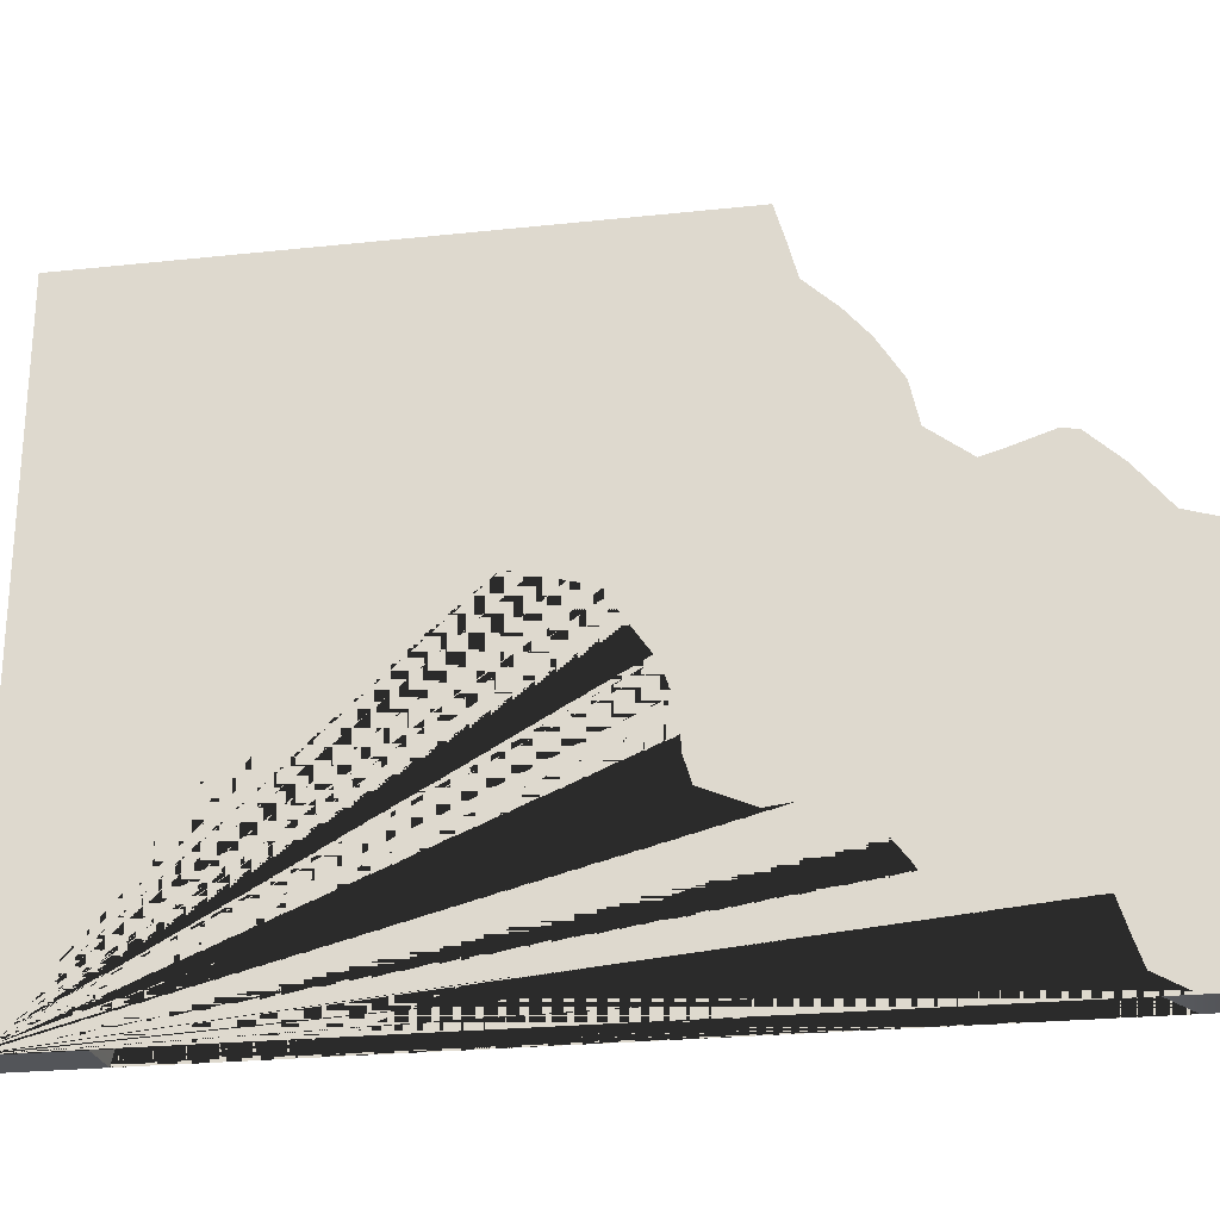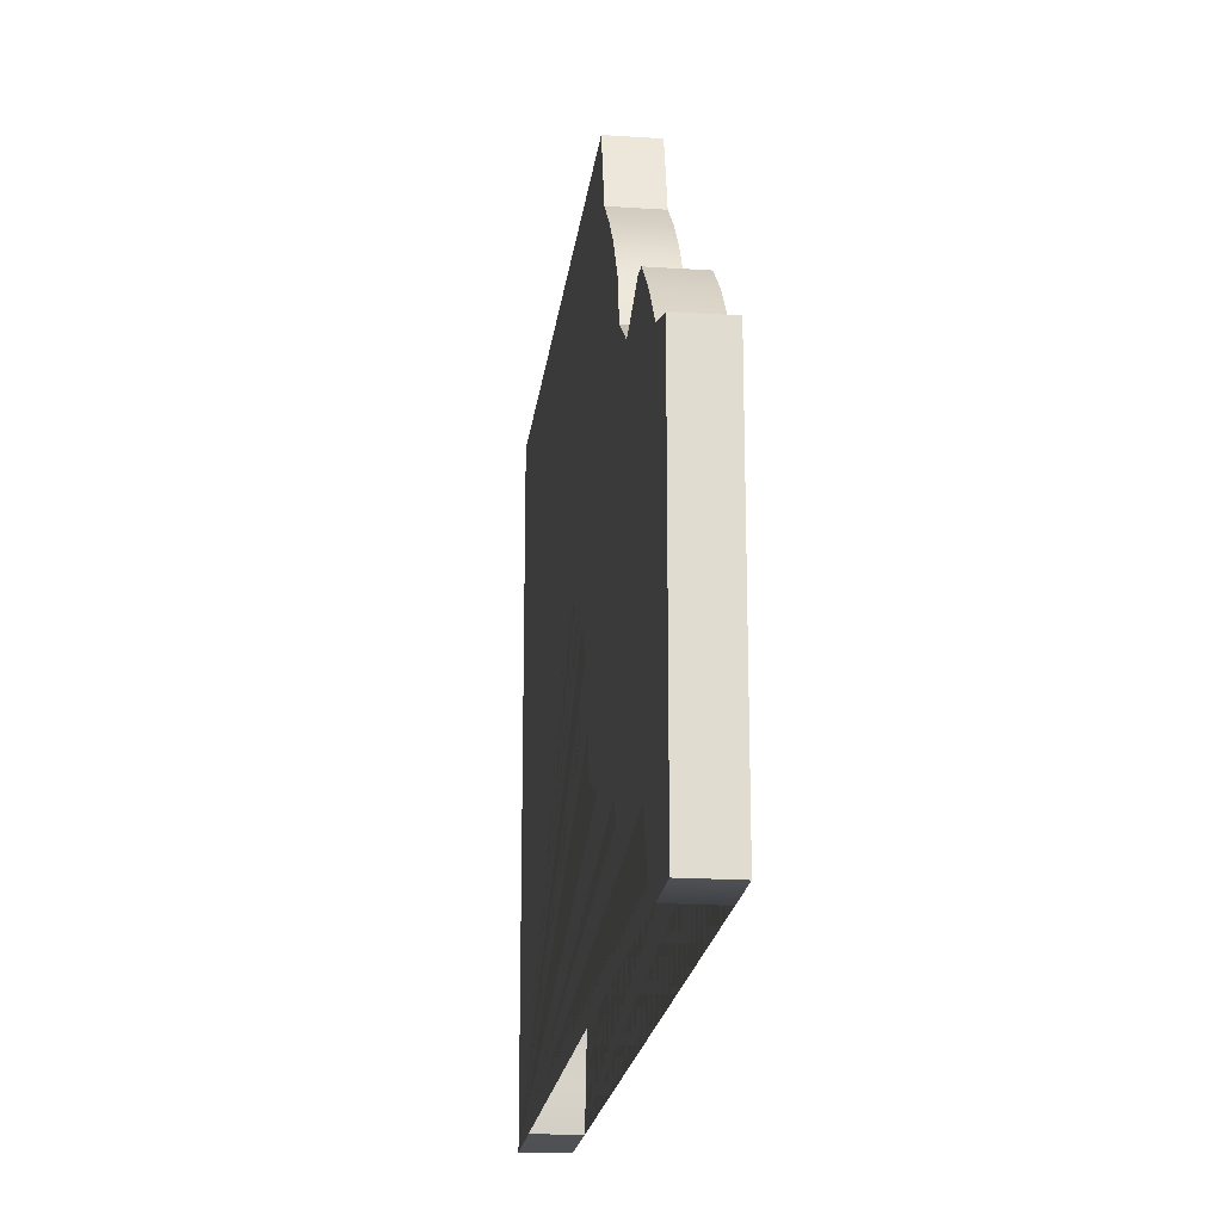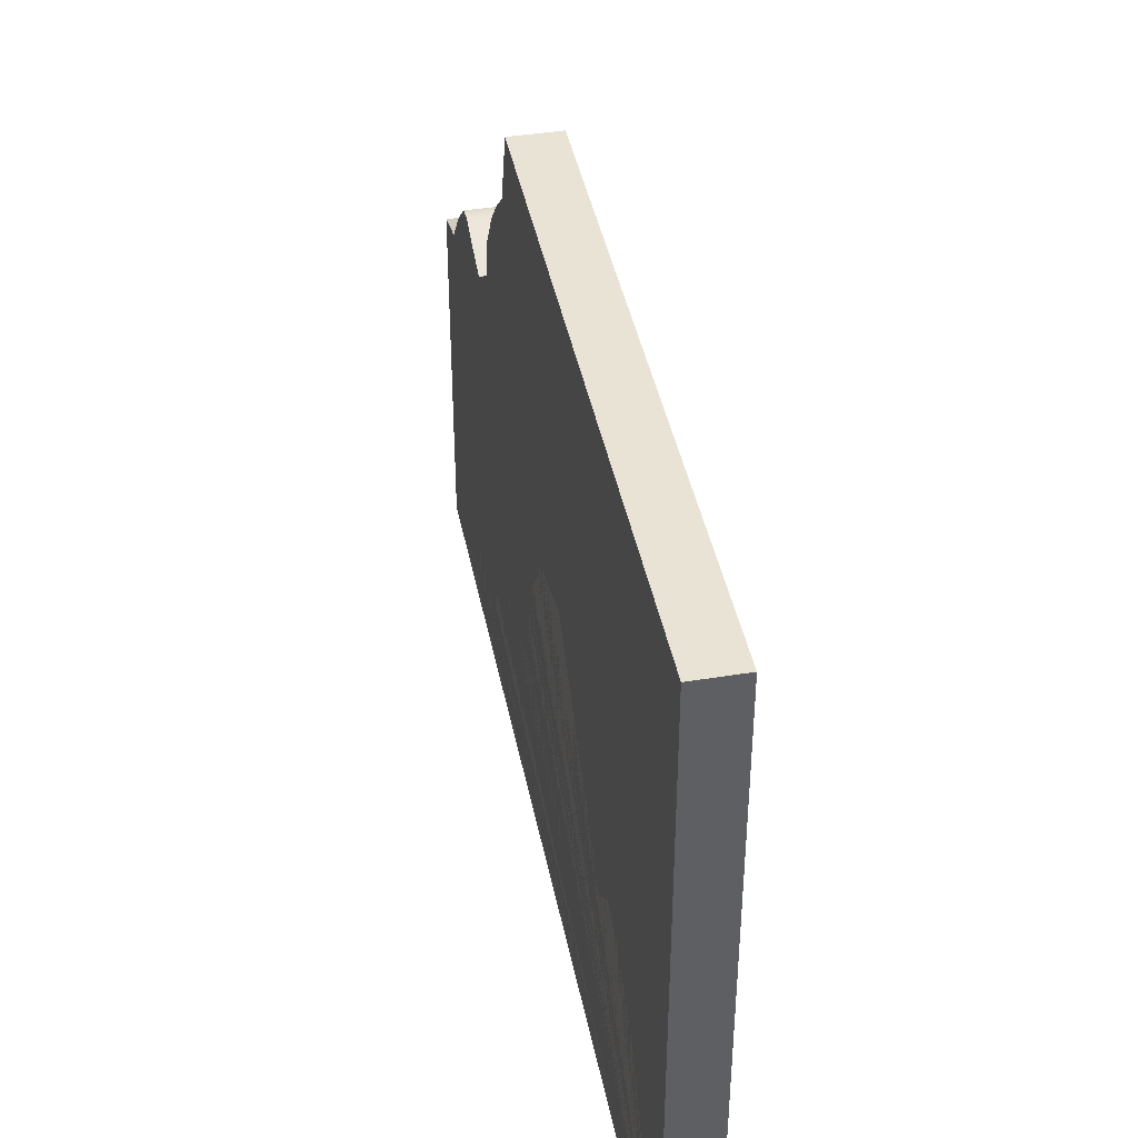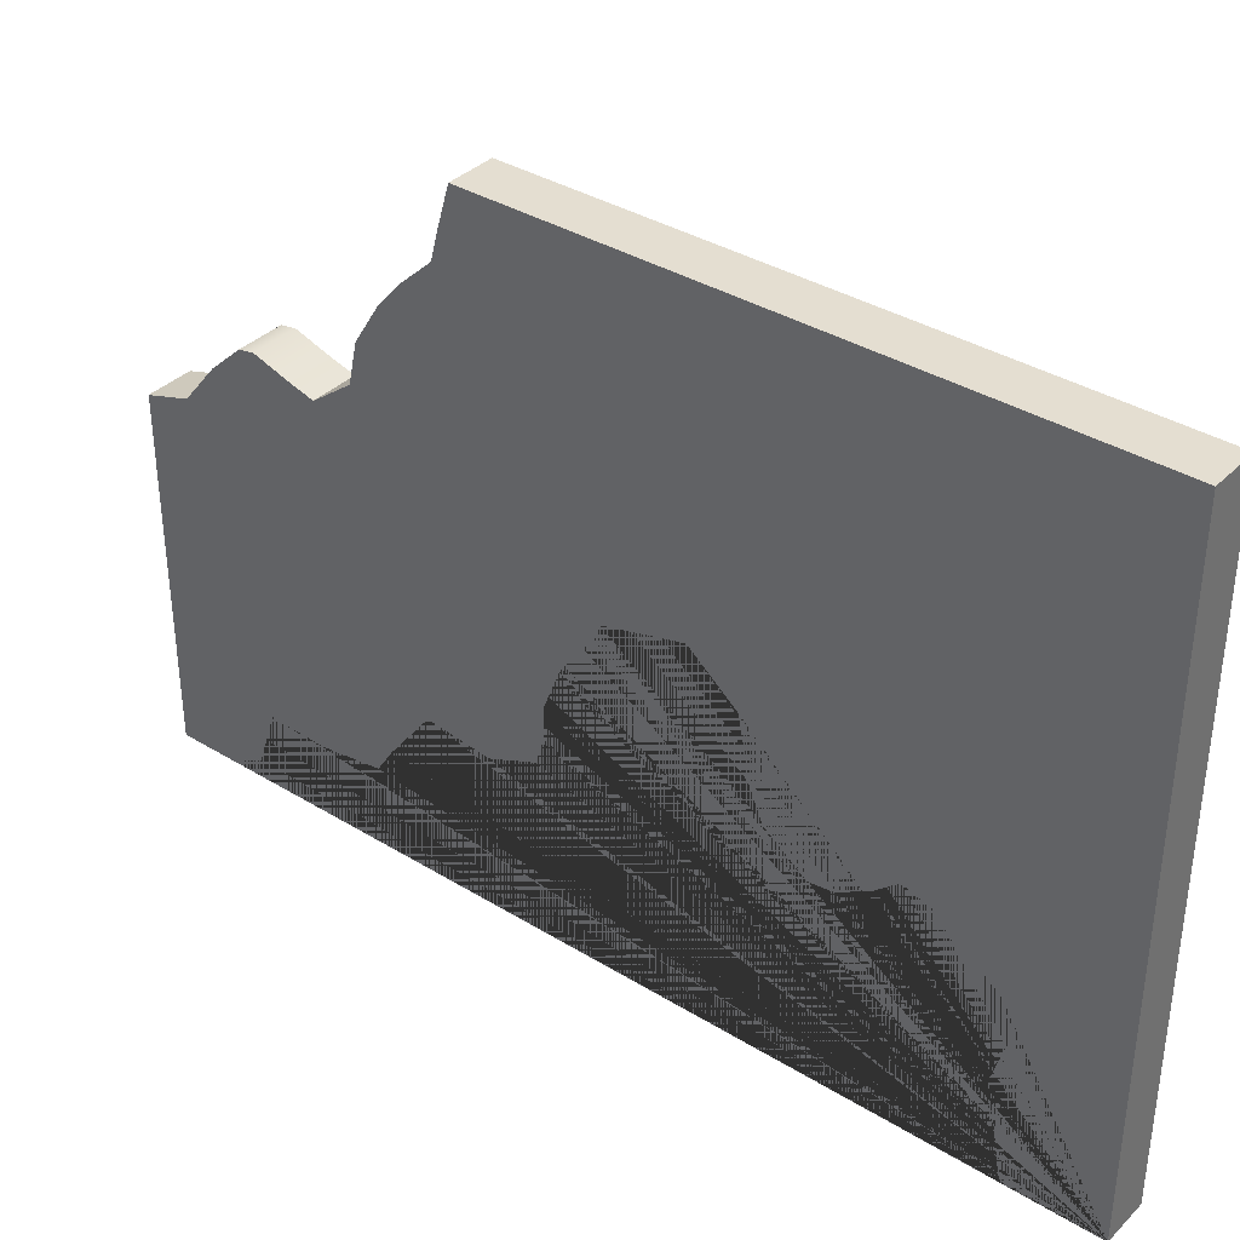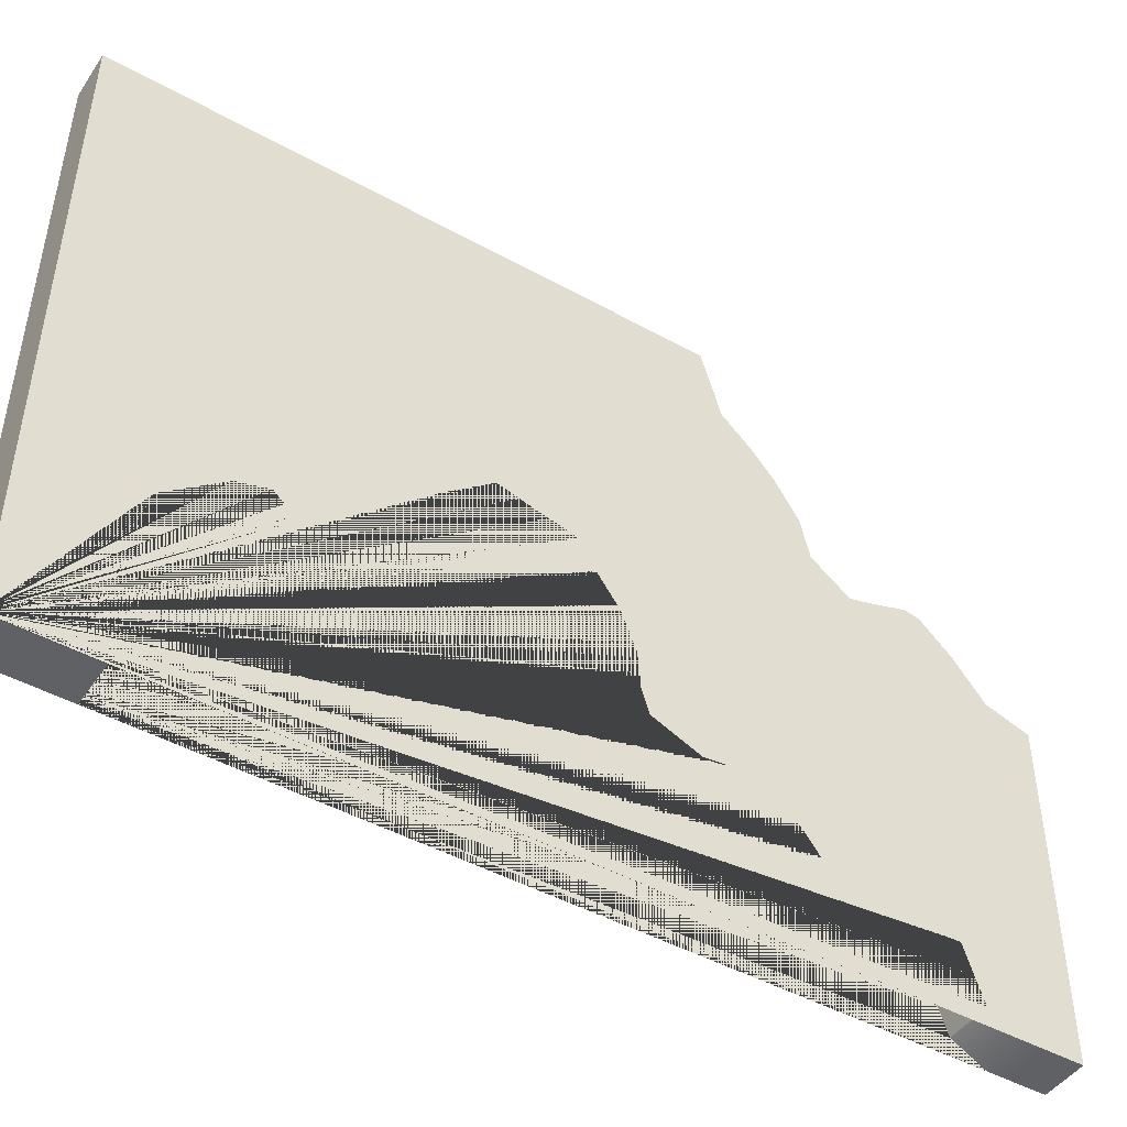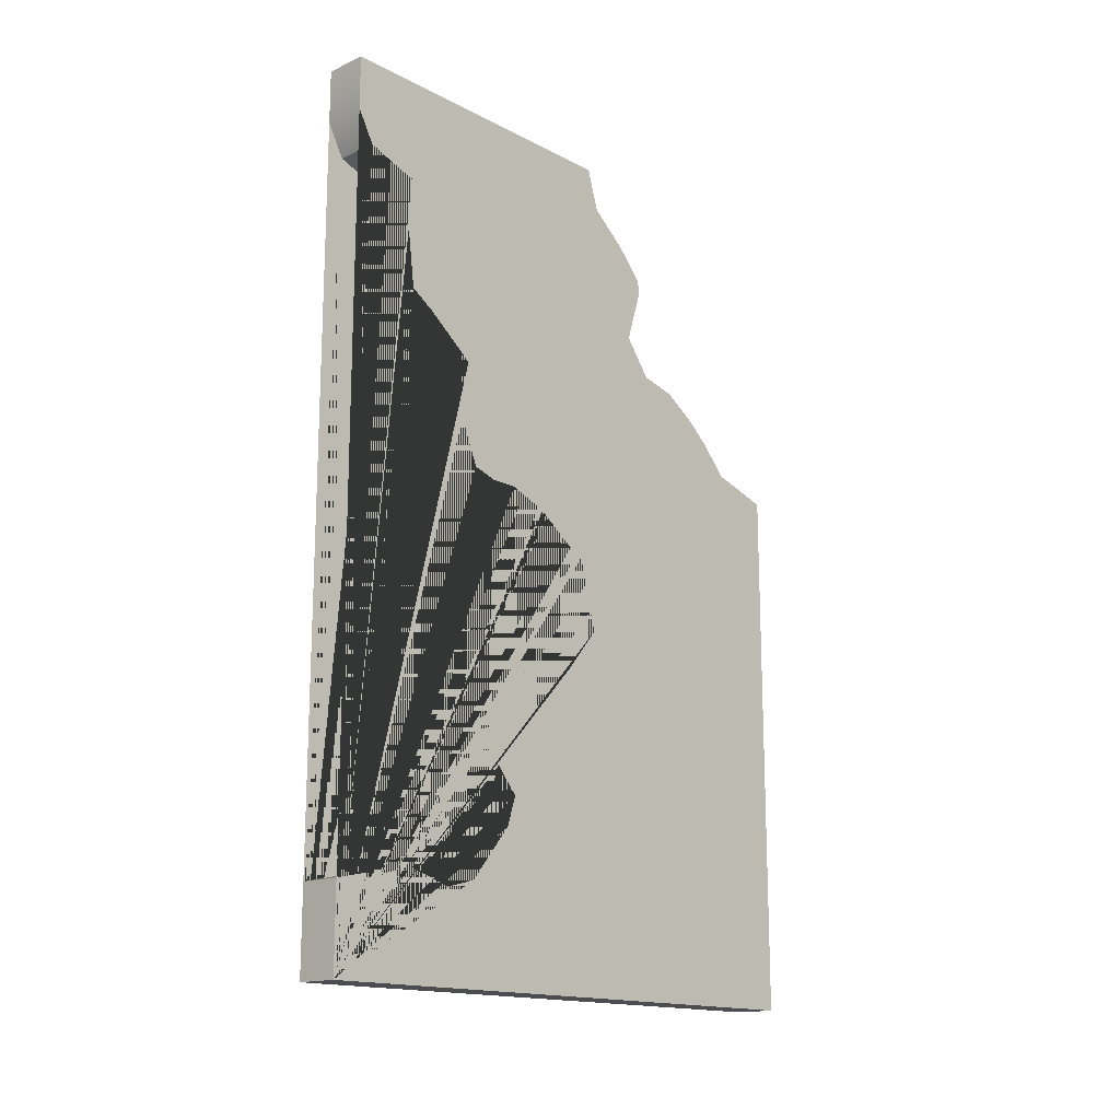
<metadata>
{"format":"obj","ext":"obj","renderer":"f3d","projection":"perspective","resolution":1024,"background":"white","views":[{"elev":-24.4,"azim":-80.0,"up":"+Y"},{"elev":-19.8,"azim":-6.9,"up":"+Y"},{"elev":42.1,"azim":168.9,"up":"+Y"},{"elev":36.5,"azim":128.6,"up":"+Y"},{"elev":-46.2,"azim":-122.4,"up":"+Y"},{"elev":-15.8,"azim":42.8,"up":"+Z"}]}
</metadata>
<code>
o Cube.027_Cube.033
v 1 14 -20
v 1 -14 -20
v 1 -14 20
v 1 -14 17.47
v 1 -14 -16.05
v 1 -12.4 -15.71
v 1 -11.54 -15.67
v 1 -10.04 -15.27
v 1 -7.888 -15.89
v 1 -6.418 -15.49
v 1 -4.376 -13.01
v 1 -3.938 -11.62
v 1 -4.816 -10.62
v 1 -5.612 -9.256
v 1 -5.73 -8.226
v 1 -4.401 -6.491
v 1 -2.756 -5.784
v 1 -0.4507 -5.419
v 1 1.246 -3.376
v 1 0.3707 -0.004983
v 1 -0.3575 0.3348
v 1 -2.29 1.699
v 1 -4.114 2.394
v 1 -5.408 2.404
v 1 -6.57 2.757
v 1 -7.444 4.829
v 1 -7.114 7.565
v 1 -9.45 9.341
v 1 -10.56 10.06
v 1 -10.92 12.83
v 1 -10.8 15.23
v 1 -12.07 15.63
v 1 -13.19 16.02
v 1 14 5.687
v 1 1.002 20
v 1 12.35 6.168
v 1 11.04 6.516
v 1 9.788 7.855
v 1 8.598 8.868
v 1 6.946 9.899
v 1 5.205 10.28
v 1 3.926 11.98
v 1 4.202 12.96
v 1 4.744 14.61
v 1 4.625 15.27
v 1 3.344 16.65
v 1 1.591 18.07
v -1 14 -20
v -1 -14 -20
v -1 -14 20
v -1 -14 17.47
v -1 -14 -16.05
v -1 -12.4 -15.71
v -1 -11.54 -15.67
v -1 -10.04 -15.27
v -1 -7.888 -15.89
v -1 -6.418 -15.49
v -1 -4.376 -13.01
v -1 -3.938 -11.62
v -1 -4.816 -10.62
v -0.9999 -5.612 -9.256
v -1 -5.73 -8.226
v -1 -4.401 -6.491
v -1 -2.756 -5.784
v -1 -0.4507 -5.419
v -1 1.246 -3.376
v -1 0.3707 -0.004983
v -1 -0.3575 0.3348
v -1 -2.29 1.699
v -1 -4.114 2.394
v -1 -5.408 2.404
v -1 -6.57 2.757
v -1 -7.444 4.829
v -0.9999 -7.114 7.565
v -1 -9.45 9.341
v -0.9999 -10.56 10.06
v -0.9999 -10.92 12.83
v -1 -10.8 15.23
v -1 -12.07 15.63
v -1 -13.19 16.02
v -1 14 5.687
v -0.9999 1.002 20
v -1 12.35 6.168
v -1 11.04 6.516
v -1 9.788 7.855
v -1 8.598 8.868
v -1 6.946 9.899
v -1 5.205 10.28
v -0.9999 3.926 11.98
v -1 4.202 12.96
v -1 4.744 14.61
v -1 4.625 15.27
v -1 3.344 16.65
v -1 1.591 18.07
f 2 1 34 36 37 38 39 40 41 42 43 44 45 46 47 35 3 4 33 32 31 30 29 28 27 26 25 24 23 22 21 20 19 18 17 16 15 14 13 12 11 10 9 8 7 6 5
f 49 52 53 54 55 56 57 58 59 60 61 62 63 64 65 66 67 68 69 70 71 72 73 74 75 76 77 78 79 80 51 50 82 94 93 92 91 90 89 88 87 86 85 84 83 81 48
f 1 2 49 48
f 3 35 82 50
f 2 5 52 49
f 4 3 50 51
f 34 1 48 81
f 5 6 53 52
f 6 7 54 53
f 7 8 55 54
f 8 9 56 55
f 9 10 57 56
f 10 11 58 57
f 11 12 59 58
f 12 13 60 59
f 13 14 61 60
f 14 15 62 61
f 15 16 63 62
f 16 17 64 63
f 17 18 65 64
f 18 19 66 65
f 19 20 67 66
f 20 21 68 67
f 21 22 69 68
f 22 23 70 69
f 23 24 71 70
f 24 25 72 71
f 25 26 73 72
f 26 27 74 73
f 27 28 75 74
f 28 29 76 75
f 29 30 77 76
f 30 31 78 77
f 31 32 79 78
f 32 33 80 79
f 33 4 51 80
f 36 34 81 83
f 37 36 83 84
f 38 37 84 85
f 39 38 85 86
f 40 39 86 87
f 41 40 87 88
f 42 41 88 89
f 43 42 89 90
f 44 43 90 91
f 45 44 91 92
f 46 45 92 93
f 47 46 93 94
f 35 47 94 82

</code>
